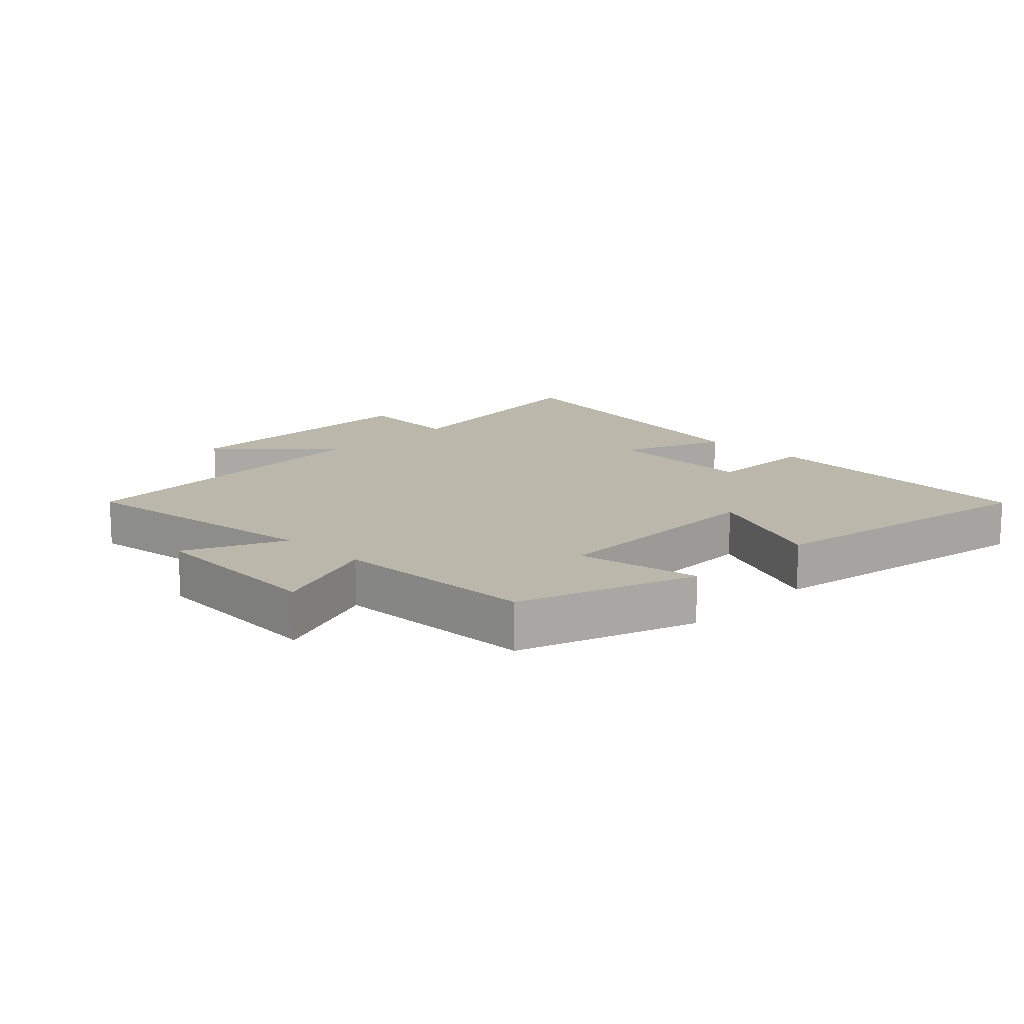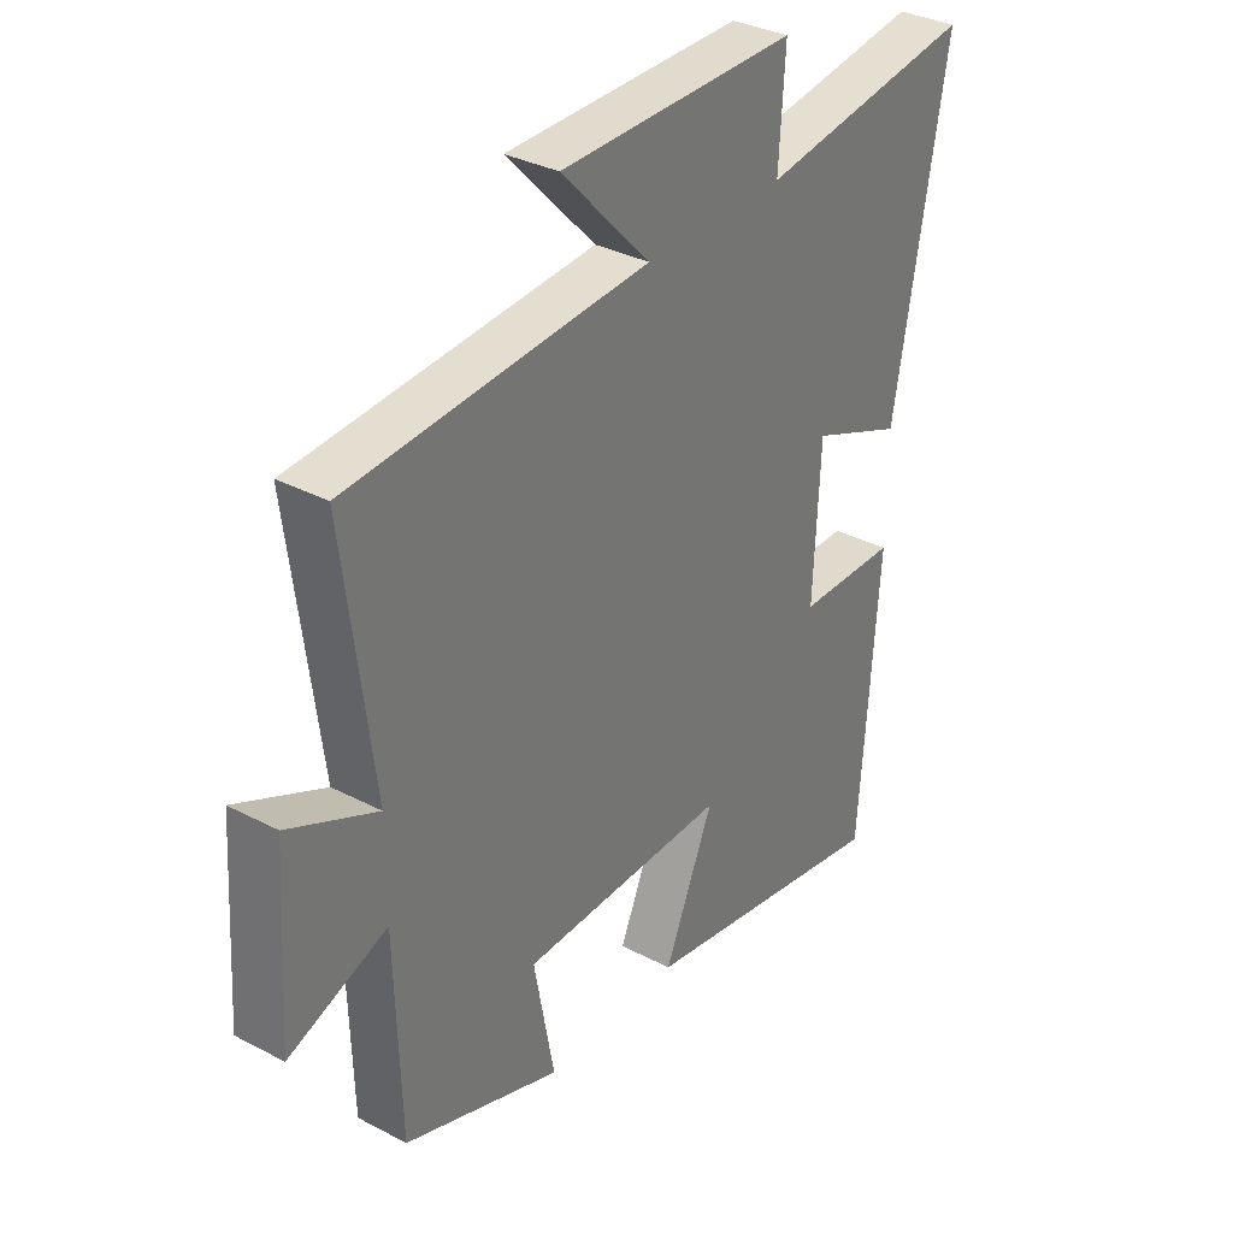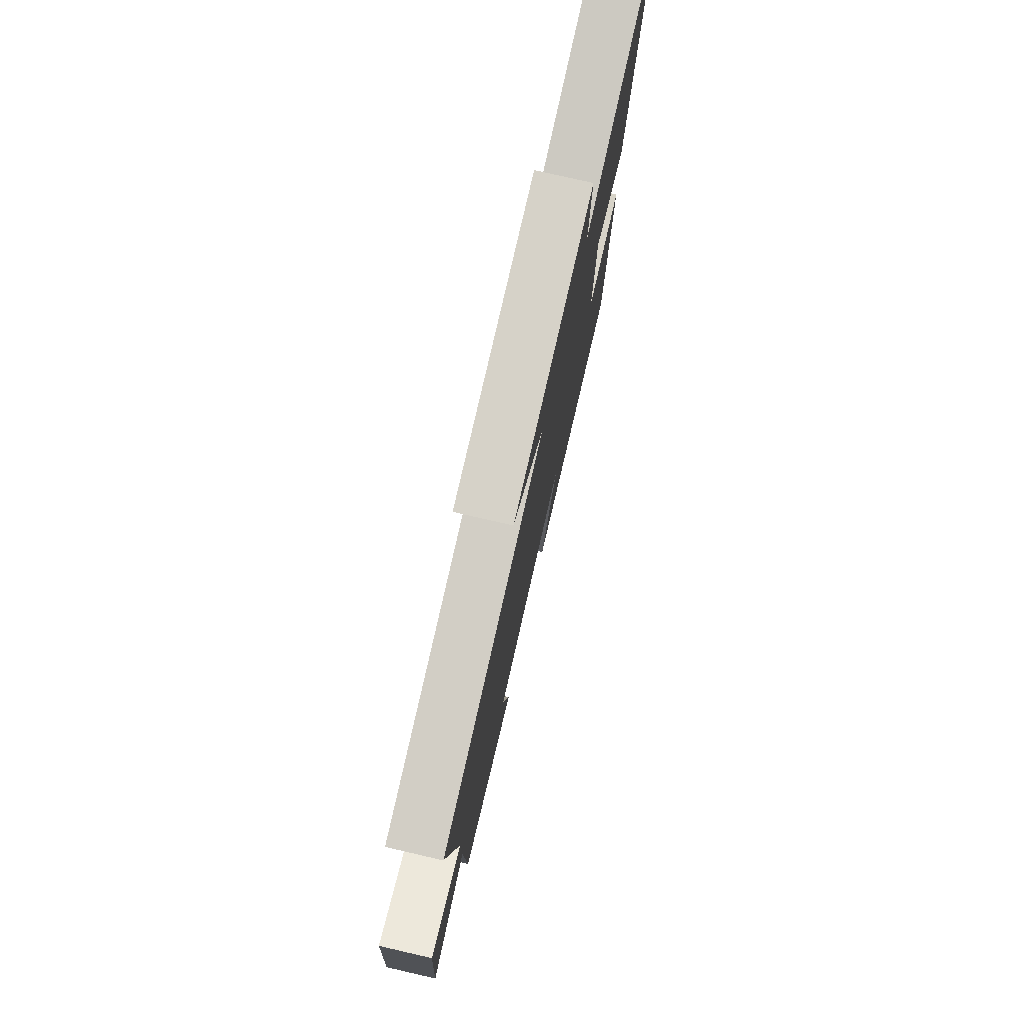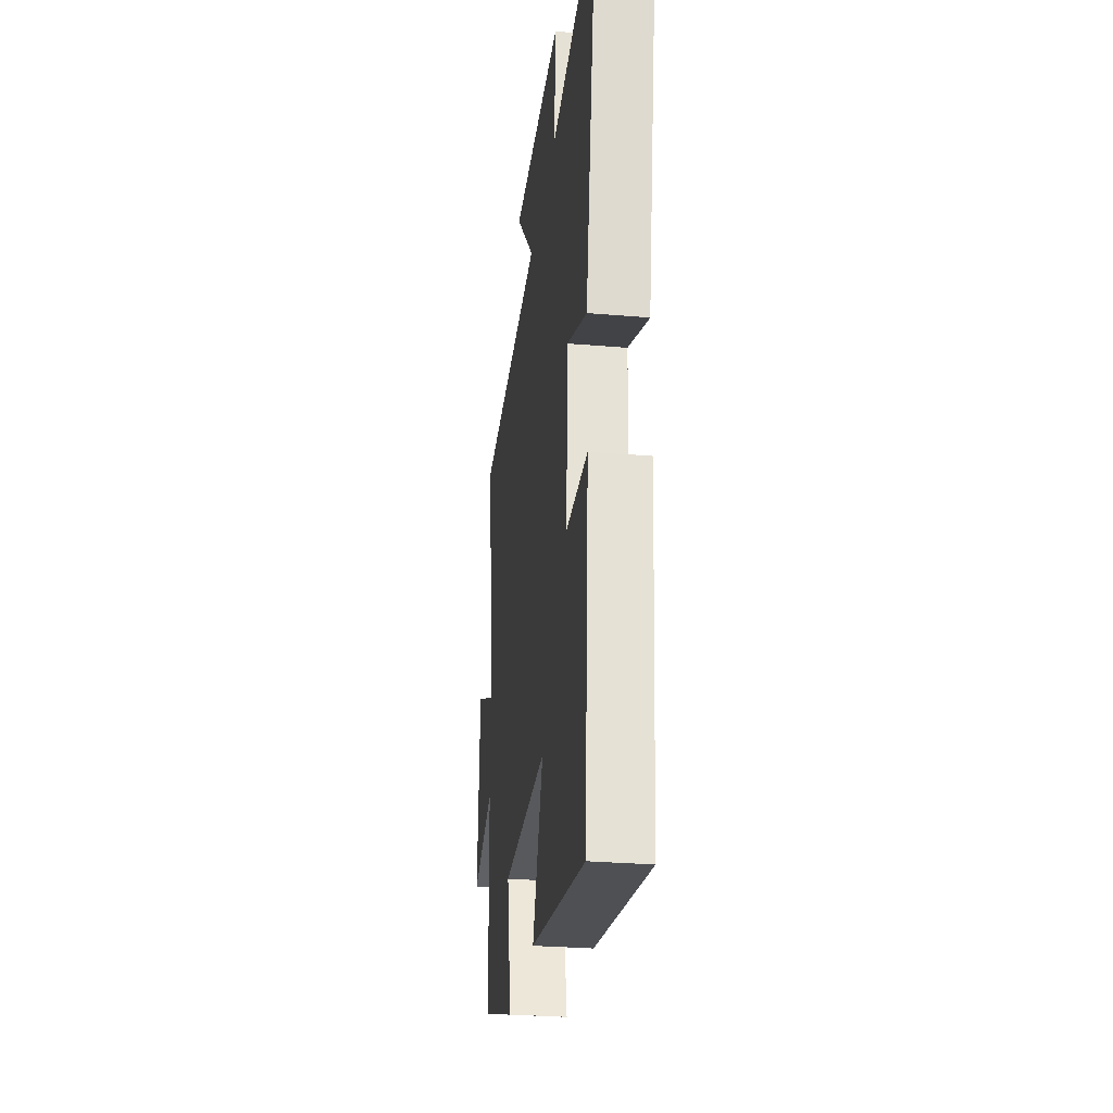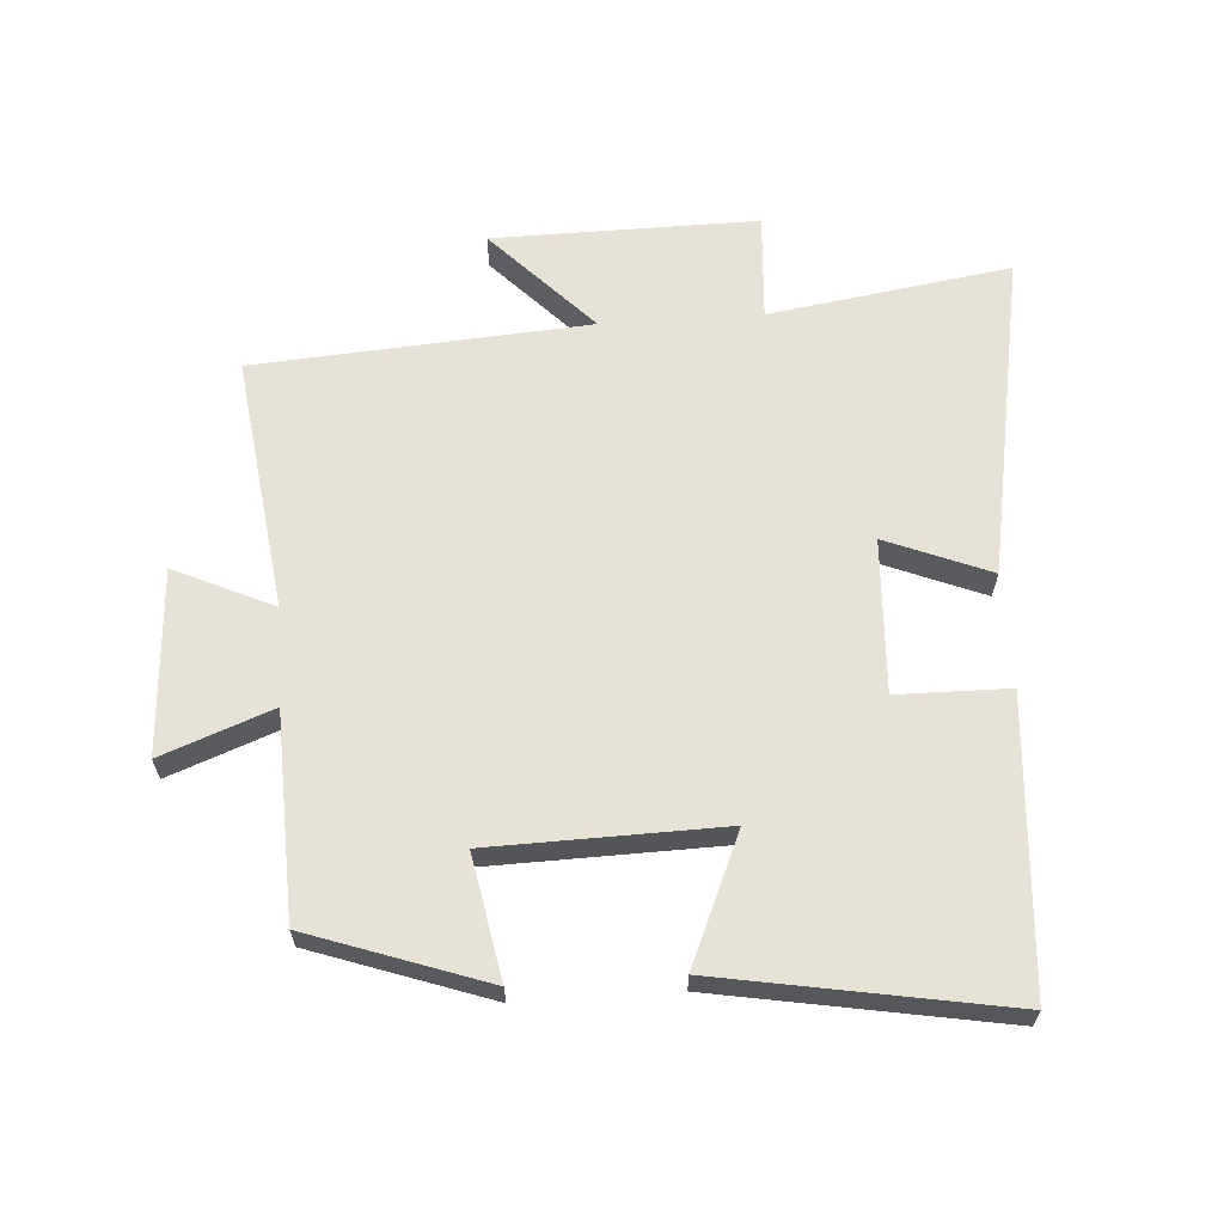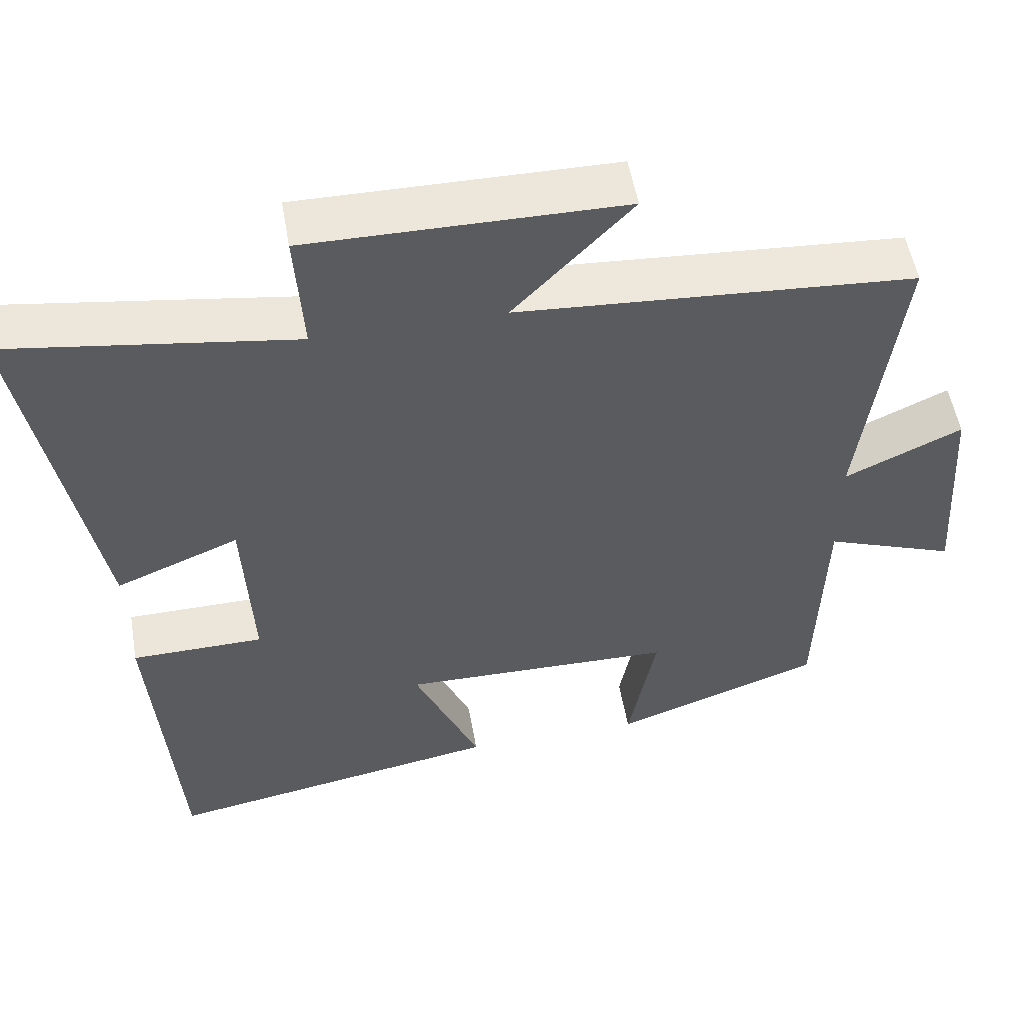
<metadata>
{"format":"obj","ext":"obj","renderer":"f3d","projection":"perspective","resolution":1024,"background":"white","views":[{"elev":14.3,"azim":134.6,"up":"+Y"},{"elev":33.5,"azim":125.7,"up":"+Z"},{"elev":77.8,"azim":102.9,"up":"+Z"},{"elev":-28.8,"azim":-97.2,"up":"+Z"},{"elev":63.4,"azim":176.1,"up":"+Y"},{"elev":53.4,"azim":-9.9,"up":"+Z"}]}
</metadata>
<code>
v -0.592 0.07 0.557
v -0.216 0.07 0.5
v -0.227 0.07 0.667
v 0.185 0.07 0.663
v 0.03 0.07 0.5
v 0.551 0.07 0.463
v 0.5 0.07 0.066
v 0.654 0.07 0.137
v 0.672 0.07 -0.151
v 0.5 0.07 -0.086
v 0.49 0.07 -0.404
v 0.216 0.07 -0.5
v 0.252 0.07 -0.308
v -0.108 0.07 -0.3
v -0.022 0.07 -0.5
v -0.467 0.07 -0.578
v -0.5 0.07 -0.126
v -0.326 0.07 -0.124
v -0.338 0.07 0.116
v -0.5 0.07 0.05
v -0.592 0 0.557
v -0.216 0 0.5
v -0.227 0 0.667
v 0.185 0 0.663
v 0.03 0 0.5
v 0.551 0 0.463
v 0.5 0 0.066
v 0.654 0 0.137
v 0.672 0 -0.151
v 0.5 0 -0.086
v 0.49 0 -0.404
v 0.216 0 -0.5
v 0.252 0 -0.308
v -0.108 0 -0.3
v -0.022 0 -0.5
v -0.467 0 -0.578
v -0.5 0 -0.126
v -0.326 0 -0.124
v -0.338 0 0.116
v -0.5 0 0.05
f 19 20 1 2
f 18 19 2
f 16 17 18
f 15 16 18
f 14 15 18
f 13 14 18 2
f 10 11 12 13
f 10 13 2 3
f 7 8 9 10
f 7 10 3
f 5 6 7
f 5 7 3
f 3 4 5
f 22 21 40 39
f 22 39 38
f 38 37 36
f 38 36 35
f 38 35 34
f 22 38 34 33
f 33 32 31 30
f 23 22 33 30
f 30 29 28 27
f 23 30 27
f 27 26 25
f 23 27 25
f 25 24 23
f 1 21 22 2
f 2 22 23 3
f 3 23 24 4
f 4 24 25 5
f 5 25 26 6
f 6 26 27 7
f 7 27 28 8
f 8 28 29 9
f 9 29 30 10
f 10 30 31 11
f 11 31 32 12
f 12 32 33 13
f 13 33 34 14
f 14 34 35 15
f 15 35 36 16
f 16 36 37 17
f 17 37 38 18
f 18 38 39 19
f 19 39 40 20
f 20 40 21 1

</code>
